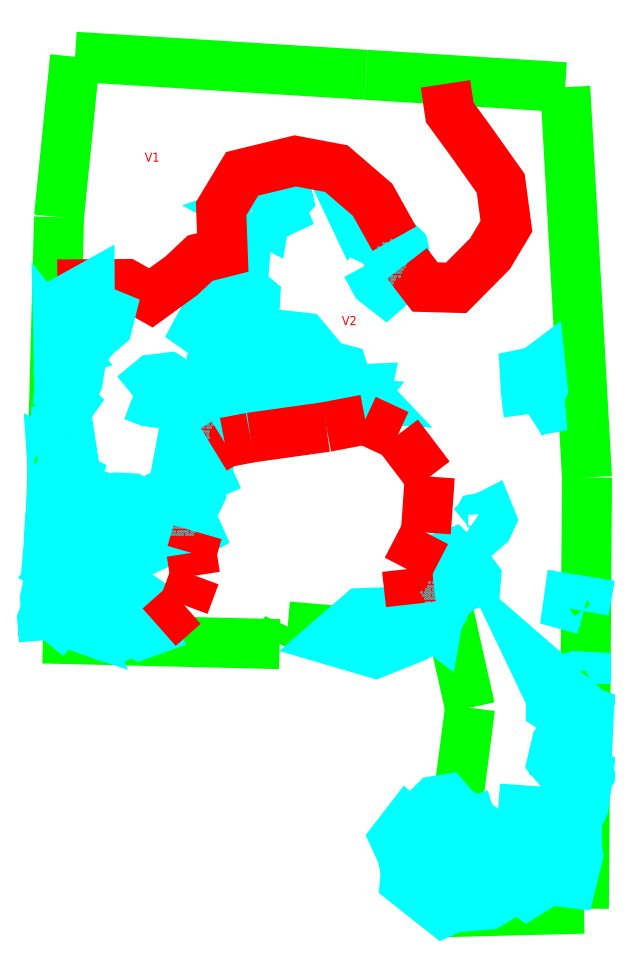
<metadata>
{"format":"dxf","ext":"dxf","renderer":"ezdxf+matplotlib","layout":"modelspace","background":"white","min_lineweight":24,"dpi":150}
</metadata>
<code>
0
SECTION
2
ENTITIES
0
LWPOLYLINE
8
GRABUNGSGRENZE
90
       15
70
   128
43
0
10
3.972
20
-12.98
10
3.909
20
-13.6
10
3.872
20
-15
10
3.847
20
-15.23
10
4.764
20
-15.25
10
4.795
20
-15.18
10
5
20
-15.2
10
5.411
20
-15.09
10
5.501
20
-15.5
10
5.399
20
-16.29
10
5.942
20
-16.28
10
5.954
20
-14.61
10
5.87
20
-13.1
10
5.098
20
-13.05
10
3.972
20
-12.98
0
LWPOLYLINE
8
STEINE
90
       12
70
     0
43
0
10
5.425
20
-16.14
10
5.43
20
-16.2
10
5.474
20
-16.25
10
5.398
20
-16.29
10
5.249
20
-16.17
10
5.252
20
-16.13
10
5.237
20
-16.06
10
5.209
20
-16
10
5.26
20
-15.94
10
5.34
20
-16
10
5.355
20
-16.02
10
5.41
20
-16.1
0
LWPOLYLINE
8
STEINE
90
        6
70
     0
43
0
10
5.355
20
-16.02
10
5.344
20
-15.88
10
5.367
20
-15.86
10
5.41
20
-15.85
10
5.442
20
-15.89
10
5.443
20
-15.99
0
LWPOLYLINE
8
STEINE
90
        8
70
     0
43
0
10
5.465
20
-16.03
10
5.41
20
-16.1
10
5.411
20
-16.13
10
5.425
20
-16.14
10
5.504
20
-16.27
10
5.574
20
-16.26
10
5.615
20
-16.24
10
5.635
20
-16.16
0
LWPOLYLINE
8
STEINE
90
        8
70
     0
43
0
10
5.443
20
-15.99
10
5.422
20
-16
10
5.465
20
-16.03
10
5.5
20
-16.05
10
5.562
20
-16.01
10
5.53
20
-15.95
10
5.487
20
-15.92
10
5.443
20
-15.99
0
LWPOLYLINE
8
STEINE
90
        3
70
     0
43
0
10
5.53
20
-15.95
10
5.555
20
-15.92
10
5.599
20
-15.91
0
LWPOLYLINE
8
STEINE
90
        7
70
     0
43
0
10
5.61
20
-15.89
10
5.599
20
-15.91
10
5.571
20
-16.05
10
5.635
20
-16.15
10
5.723
20
-16.22
10
5.758
20
-16.2
10
5.777
20
-16.16
0
LWPOLYLINE
8
STEINE
90
       13
70
     0
43
0
10
5.61
20
-15.89
10
5.765
20
-15.9
10
5.829
20
-15.92
10
5.739
20
-16.05
10
5.752
20
-16.16
10
5.777
20
-16.16
10
5.893
20
-16.18
10
5.92
20
-16.07
10
5.915
20
-16.04
10
5.891
20
-16.01
10
5.829
20
-15.98
10
5.839
20
-15.97
10
5.829
20
-15.92
0
LWPOLYLINE
8
STEINE
90
        3
70
     0
43
0
10
5.829
20
-15.92
10
5.876
20
-15.91
10
5.839
20
-15.97
0
LWPOLYLINE
8
STEINE
90
        6
70
     0
43
0
10
5.876
20
-15.91
10
5.914
20
-15.86
10
5.945
20
-15.85
10
5.941
20
-15.88
10
5.914
20
-15.94
10
5.876
20
-15.91
0
LWPOLYLINE
8
STEINE
90
        3
70
     0
43
0
10
5.914
20
-15.94
10
5.916
20
-16
10
5.891
20
-16.01
0
LWPOLYLINE
8
STEINE
90
        5
70
     0
43
0
10
5.914
20
-15.86
10
5.912
20
-15.84
10
5.931
20
-15.78
10
5.955
20
-15.78
10
5.945
20
-15.85
0
LWPOLYLINE
8
STEINE
90
       10
70
     0
43
0
10
5.953
20
-15.71
10
5.918
20
-15.72
10
5.87
20
-15.72
10
5.836
20
-15.7
10
5.84
20
-15.68
10
5.867
20
-15.66
10
5.893
20
-15.65
10
5.92
20
-15.63
10
5.957
20
-15.62
10
5.953
20
-15.71
0
LWPOLYLINE
8
STEINE
90
        7
70
     0
43
0
10
5.87
20
-15.72
10
5.845
20
-15.74
10
5.82
20
-15.71
10
5.837
20
-15.63
10
5.859
20
-15.6
10
5.88
20
-15.6
10
5.92
20
-15.63
0
LWPOLYLINE
8
STEINE
90
        3
70
     0
43
0
10
5.867
20
-15.66
10
5.869
20
-15.63
10
5.893
20
-15.65
0
LWPOLYLINE
8
STEINE
90
        6
70
     0
43
0
10
5.815
20
-15.46
10
5.815
20
-15.5
10
5.93
20
-15.57
10
5.926
20
-15.54
10
5.942
20
-15.51
10
5.815
20
-15.46
0
LWPOLYLINE
8
STEINE
90
        7
70
     0
43
0
10
5.815
20
-15.46
10
5.747
20
-15.32
10
5.825
20
-15.39
10
5.837
20
-15.42
10
5.889
20
-15.45
10
5.931
20
-15.49
10
5.942
20
-15.51
0
LWPOLYLINE
8
STEINE
90
        8
70
     0
43
0
10
5.951
20
-15.41
10
5.926
20
-15.42
10
5.9
20
-15.43
10
5.885
20
-15.42
10
5.884
20
-15.38
10
5.91
20
-15.38
10
5.951
20
-15.38
10
5.951
20
-15.41
0
LWPOLYLINE
8
STEINE
90
        3
70
     0
43
0
10
5.926
20
-15.42
10
5.908
20
-15.4
10
5.91
20
-15.38
0
LWPOLYLINE
8
STEINE
90
        5
70
     0
43
0
10
5.943
20
-15.12
10
5.88
20
-15.1
10
5.884
20
-15.08
10
5.949
20
-15.09
10
5.943
20
-15.12
0
LWPOLYLINE
8
STEINE
90
       10
70
     0
43
0
10
5.333
20
-15.13
10
5.272
20
-15.1
10
5.224
20
-15.13
10
5.08
20
-15.13
10
5.007
20
-15.19
10
4.96
20
-15.24
10
5.135
20
-15.29
10
5.288
20
-15.23
10
5.323
20
-15.21
10
5.346
20
-15.17
0
LWPOLYLINE
8
STEINE
90
       17
70
     0
43
0
10
5.346
20
-15.17
10
5.342
20
-15.13
10
5.333
20
-15.13
10
5.308
20
-15.05
10
5.377
20
-14.97
10
5.408
20
-14.91
10
5.433
20
-14.9
10
5.473
20
-14.94
10
5.5
20
-14.96
10
5.525
20
-14.99
10
5.523
20
-15.01
10
5.471
20
-15.03
10
5.415
20
-15.08
10
5.398
20
-15.12
10
5.376
20
-15.16
10
5.37
20
-15.19
10
5.346
20
-15.17
0
LWPOLYLINE
8
STEINE
90
        9
70
     0
43
0
10
5.5
20
-14.8
10
5.53
20
-14.78
10
5.537
20
-14.76
10
5.561
20
-14.76
10
5.577
20
-14.75
10
5.583
20
-14.77
10
5.571
20
-14.79
10
5.535
20
-14.83
10
5.5
20
-14.8
0
LWPOLYLINE
8
STEINE
90
       10
70
     0
43
0
10
5.728
20
-14.36
10
5.718
20
-14.28
10
5.714
20
-14.21
10
5.753
20
-14.2
10
5.774
20
-14.18
10
5.782
20
-14.26
10
5.769
20
-14.29
10
5.774
20
-14.34
10
5.749
20
-14.35
10
5.728
20
-14.36
0
LWPOLYLINE
8
STEINE
90
       10
70
     0
43
0
10
3.851
20
-15.24
10
3.913
20
-15.16
10
3.9
20
-15.13
10
3.899
20
-15.05
10
3.887
20
-15.01
10
3.871
20
-15
10
3.855
20
-15.08
10
3.859
20
-15.12
10
3.845
20
-15.16
10
3.851
20
-15.24
0
LWPOLYLINE
8
STEINE
90
        6
70
     0
43
0
10
3.913
20
-15.16
10
3.944
20
-15.13
10
3.956
20
-15.13
10
3.961
20
-15.09
10
3.951
20
-15.05
10
3.887
20
-15.01
0
LWPOLYLINE
8
STEINE
90
        5
70
     0
43
0
10
3.961
20
-15.09
10
3.976
20
-15.11
10
3.983
20
-15.15
10
4.001
20
-15.19
10
3.913
20
-15.16
0
LWPOLYLINE
8
STEINE
90
       16
70
     0
43
0
10
3.983
20
-15.15
10
4.023
20
-15.15
10
4.1
20
-15.17
10
4.151
20
-15.17
10
4.19
20
-15.2
10
4.223
20
-15.22
10
4.265
20
-15.2
10
4.245
20
-15.16
10
4.26
20
-15.09
10
4.229
20
-15.07
10
4.196
20
-15.07
10
4.172
20
-15.09
10
4.152
20
-15.07
10
4.094
20
-15.07
10
4.002
20
-15.07
10
3.983
20
-15.15
0
LWPOLYLINE
8
STEINE
90
        5
70
     0
43
0
10
4.023
20
-15.15
10
4.064
20
-15.21
10
4.092
20
-15.22
10
4.139
20
-15.22
10
4.19
20
-15.2
0
LWPOLYLINE
8
STEINE
90
       16
70
     0
43
0
10
3.92
20
-14.98
10
3.955
20
-15
10
3.993
20
-15.02
10
4.023
20
-15
10
4.046
20
-15.01
10
4.094
20
-15.07
10
4.099
20
-15.05
10
4.079
20
-14.99
10
4.044
20
-14.95
10
4.001
20
-14.96
10
3.988
20
-14.96
10
3.976
20
-14.94
10
3.978
20
-14.91
10
3.946
20
-14.92
10
3.923
20
-14.94
10
3.92
20
-14.98
0
LWPOLYLINE
8
STEINE
90
        3
70
     0
43
0
10
3.92
20
-14.98
10
3.898
20
-14.97
10
3.923
20
-14.94
0
LWPOLYLINE
8
STEINE
90
        6
70
     0
43
0
10
3.859
20
-14.99
10
3.894
20
-14.99
10
3.898
20
-14.97
10
3.904
20
-14.9
10
3.866
20
-14.9
10
3.859
20
-14.99
0
LWPOLYLINE
8
STEINE
90
       11
70
     0
43
0
10
3.904
20
-14.9
10
3.947
20
-14.87
10
3.986
20
-14.87
10
4.01
20
-14.85
10
3.982
20
-14.84
10
3.928
20
-14.82
10
3.916
20
-14.84
10
3.899
20
-14.87
10
3.91
20
-14.88
10
3.926
20
-14.86
10
3.947
20
-14.87
0
LWPOLYLINE
8
STEINE
90
        6
70
     0
43
0
10
3.869
20
-14.85
10
3.889
20
-14.87
10
3.916
20
-14.84
10
3.898
20
-14.81
10
3.873
20
-14.8
10
3.869
20
-14.85
0
LWPOLYLINE
8
STEINE
90
        5
70
     0
43
0
10
3.898
20
-14.81
10
3.911
20
-14.78
10
3.893
20
-14.77
10
3.875
20
-14.78
10
3.873
20
-14.8
0
LWPOLYLINE
8
STEINE
90
        5
70
     0
43
0
10
3.875
20
-14.78
10
3.88
20
-14.73
10
3.923
20
-14.73
10
3.947
20
-14.77
10
3.928
20
-14.82
0
LWPOLYLINE
8
STEINE
90
        4
70
     0
43
0
10
3.923
20
-14.73
10
3.961
20
-14.74
10
3.978
20
-14.82
10
3.982
20
-14.84
0
LWPOLYLINE
8
STEINE
90
        9
70
     0
43
0
10
3.961
20
-14.74
10
3.994
20
-14.76
10
4.007
20
-14.75
10
4.024
20
-14.73
10
3.988
20
-14.67
10
3.959
20
-14.63
10
3.969
20
-14.61
10
3.921
20
-14.58
10
3.904
20
-14.56
0
LWPOLYLINE
8
STEINE
90
        5
70
     0
43
0
10
3.885
20
-14.58
10
3.904
20
-14.56
10
3.903
20
-14.53
10
3.881
20
-14.52
10
3.885
20
-14.58
0
LWPOLYLINE
8
STEINE
90
        4
70
     0
43
0
10
3.885
20
-14.58
10
3.912
20
-14.59
10
3.931
20
-14.62
10
3.933
20
-14.64
0
LWPOLYLINE
8
STEINE
90
        5
70
     0
43
0
10
3.933
20
-14.64
10
3.905
20
-14.63
10
3.892
20
-14.69
10
3.958
20
-14.7
10
3.933
20
-14.64
0
LWPOLYLINE
8
STEINE
90
        2
70
     0
43
0
10
3.885
20
-14.58
10
3.88
20
-14.73
0
LWPOLYLINE
8
STEINE
90
        4
70
     0
43
0
10
3.988
20
-14.67
10
4.024
20
-14.66
10
4.057
20
-14.67
10
4.024
20
-14.73
0
LWPOLYLINE
8
STEINE
90
        7
70
     0
43
0
10
4.024
20
-14.73
10
4.065
20
-14.77
10
4.055
20
-14.79
10
4.031
20
-14.79
10
4.013
20
-14.79
10
3.991
20
-14.79
10
3.994
20
-14.76
0
LWPOLYLINE
8
STEINE
90
        2
70
     0
43
0
10
3.978
20
-14.82
10
3.991
20
-14.79
0
LWPOLYLINE
8
STEINE
90
        4
70
     0
43
0
10
4.013
20
-14.79
10
4.049
20
-14.84
10
4.03
20
-14.86
10
4.01
20
-14.85
0
LWPOLYLINE
8
STEINE
90
        7
70
     0
43
0
10
3.978
20
-14.91
10
3.977
20
-14.89
10
4.02
20
-14.88
10
4.08
20
-14.9
10
4.095
20
-14.93
10
4.077
20
-14.96
10
4.044
20
-14.95
0
LWPOLYLINE
8
STEINE
90
       10
70
     0
43
0
10
4.204
20
-14.87
10
4.154
20
-14.89
10
4.142
20
-14.87
10
4.118
20
-14.88
10
4.093
20
-14.78
10
4.091
20
-14.72
10
4.145
20
-14.68
10
4.192
20
-14.69
10
4.243
20
-14.71
10
4.224
20
-14.76
0
LWPOLYLINE
8
STEINE
90
       13
70
     0
43
0
10
4.224
20
-14.76
10
4.205
20
-14.77
10
4.228
20
-14.8
10
4.241
20
-14.89
10
4.303
20
-14.86
10
4.335
20
-14.83
10
4.416
20
-14.84
10
4.446
20
-14.82
10
4.423
20
-14.77
10
4.362
20
-14.68
10
4.298
20
-14.72
10
4.261
20
-14.76
10
4.224
20
-14.76
0
LWPOLYLINE
8
STEINE
90
        2
70
     0
43
0
10
4.204
20
-14.87
10
4.228
20
-14.8
0
LWPOLYLINE
8
STEINE
90
        8
70
     0
43
0
10
4.298
20
-14.72
10
4.318
20
-14.67
10
4.353
20
-14.66
10
4.41
20
-14.67
10
4.436
20
-14.67
10
4.435
20
-14.69
10
4.42
20
-14.73
10
4.423
20
-14.77
0
LWPOLYLINE
8
STEINE
90
        6
70
     0
43
0
10
4.41
20
-14.67
10
4.43
20
-14.62
10
4.456
20
-14.63
10
4.459
20
-14.67
10
4.45
20
-14.68
10
4.435
20
-14.69
0
LWPOLYLINE
8
STEINE
90
        9
70
     0
43
0
10
4.43
20
-14.62
10
4.43
20
-14.57
10
4.428
20
-14.56
10
4.449
20
-14.56
10
4.456
20
-14.58
10
4.474
20
-14.57
10
4.486
20
-14.6
10
4.46
20
-14.61
10
4.43
20
-14.62
0
LWPOLYLINE
8
STEINE
90
        6
70
     0
43
0
10
4.449
20
-14.56
10
4.447
20
-14.52
10
4.488
20
-14.45
10
4.509
20
-14.5
10
4.493
20
-14.54
10
4.474
20
-14.57
0
LWPOLYLINE
8
STEINE
90
        9
70
     0
43
0
10
4.488
20
-14.45
10
4.43
20
-14.49
10
4.38
20
-14.5
10
4.392
20
-14.43
10
4.423
20
-14.37
10
4.482
20
-14.32
10
4.486
20
-14.36
10
4.506
20
-14.4
10
4.488
20
-14.45
0
LWPOLYLINE
8
STEINE
90
        6
70
     0
43
0
10
4.519
20
-14.37
10
4.516
20
-14.35
10
4.562
20
-14.35
10
4.622
20
-14.36
10
4.563
20
-14.36
10
4.519
20
-14.37
0
LWPOLYLINE
8
STEINE
90
        6
70
     0
43
0
10
4.597
20
-14.4
10
4.582
20
-14.38
10
4.616
20
-14.37
10
4.643
20
-14.37
10
4.641
20
-14.39
10
4.597
20
-14.4
0
LWPOLYLINE
8
STEINE
90
        5
70
     0
43
0
10
4.64
20
-14.4
10
4.641
20
-14.39
10
4.667
20
-14.38
10
4.665
20
-14.39
10
4.64
20
-14.4
0
LWPOLYLINE
8
STEINE
90
       12
70
     0
43
0
10
4.51
20
-14.24
10
4.503
20
-14.17
10
4.54
20
-14.12
10
4.621
20
-14.11
10
4.666
20
-14.14
10
4.693
20
-14.18
10
4.693
20
-14.2
10
4.675
20
-14.2
10
4.672
20
-14.21
10
4.648
20
-14.23
10
4.591
20
-14.25
10
4.51
20
-14.24
0
LWPOLYLINE
8
STEINE
90
        6
70
     0
43
0
10
4.591
20
-14.25
10
4.616
20
-14.31
10
4.651
20
-14.29
10
4.648
20
-14.26
10
4.663
20
-14.24
10
4.648
20
-14.23
0
LWPOLYLINE
8
STEINE
90
       12
70
     0
43
0
10
4.772
20
-14.25
10
4.801
20
-14.23
10
4.799
20
-14.21
10
4.856
20
-14.18
10
4.896
20
-14.16
10
5.008
20
-14.19
10
5.023
20
-14.23
10
5.023
20
-14.28
10
4.911
20
-14.31
10
4.899
20
-14.31
10
4.884
20
-14.31
10
4.772
20
-14.25
0
LWPOLYLINE
8
STEINE
90
        5
70
     0
43
0
10
4.884
20
-14.31
10
4.87
20
-14.32
10
4.885
20
-14.33
10
4.929
20
-14.34
10
4.911
20
-14.31
0
LWPOLYLINE
8
STEINE
90
        7
70
     0
43
0
10
4.743
20
-14.14
10
4.73
20
-14.13
10
4.724
20
-14.06
10
4.742
20
-14.05
10
4.858
20
-14.06
10
4.915
20
-14.13
10
4.743
20
-14.14
0
LWPOLYLINE
8
STEINE
90
        5
70
     0
43
0
10
4.994
20
-14.32
10
5.057
20
-14.32
10
5.046
20
-14.33
10
5.007
20
-14.33
10
4.994
20
-14.32
0
LWPOLYLINE
8
STEINE
90
        5
70
     0
43
0
10
5.041
20
-14.3
10
5.059
20
-14.29
10
5.107
20
-14.29
10
5.116
20
-14.3
10
5.041
20
-14.3
0
LWPOLYLINE
8
STEINE
90
        5
70
     0
43
0
10
5.047
20
-14.28
10
5.048
20
-14.27
10
5.102
20
-14.26
10
5.099
20
-14.28
10
5.047
20
-14.28
0
LWPOLYLINE
8
STEINE
90
       11
70
     0
43
0
10
4.661
20
-14
10
4.669
20
-13.91
10
4.583
20
-13.84
10
4.543
20
-13.83
10
4.492
20
-13.93
10
4.482
20
-13.97
10
4.446
20
-14.03
10
4.502
20
-14.07
10
4.541
20
-14.09
10
4.661
20
-14
10
4.669
20
-13.91
0
LWPOLYLINE
8
STEINE
90
        6
70
     0
43
0
10
4.648
20
-13.56
10
4.626
20
-13.54
10
4.593
20
-13.55
10
4.617
20
-13.62
10
4.635
20
-13.67
10
4.642
20
-13.58
0
LWPOLYLINE
8
STEINE
90
        9
70
     0
43
0
10
4.648
20
-13.56
10
4.625
20
-13.57
10
4.642
20
-13.58
10
4.704
20
-13.61
10
4.713
20
-13.56
10
4.748
20
-13.47
10
4.719
20
-13.48
10
4.677
20
-13.52
10
4.648
20
-13.56
0
LWPOLYLINE
8
STEINE
90
        7
70
     0
43
0
10
4.713
20
-13.56
10
4.744
20
-13.59
10
4.771
20
-13.58
10
4.765
20
-13.56
10
4.797
20
-13.53
10
4.789
20
-13.49
10
4.748
20
-13.47
0
LWPOLYLINE
8
STEINE
90
        4
70
     0
43
0
10
5.087
20
-13.55
10
5.049
20
-13.59
10
5.021
20
-13.53
10
5.087
20
-13.55
0
LWPOLYLINE
8
STEINE
90
       11
70
     0
43
0
10
5.099
20
-13.78
10
5.138
20
-13.7
10
5.208
20
-13.68
10
5.243
20
-13.72
10
5.257
20
-13.78
10
5.225
20
-13.83
10
5.206
20
-13.83
10
5.21
20
-13.85
10
5.175
20
-13.88
10
5.135
20
-13.85
10
5.099
20
-13.78
0
LWPOLYLINE
8
BEFUND
90
       12
70
     0
43
0
10
3.903
20
-13.86
10
4.17
20
-13.86
10
4.265
20
-13.91
10
4.384
20
-13.82
10
4.456
20
-13.76
10
4.544
20
-13.73
10
4.537
20
-13.57
10
4.619
20
-13.43
10
4.824
20
-13.38
10
4.984
20
-13.41
10
5.124
20
-13.53
10
5.208
20
-13.68
0
LWPOLYLINE
8
BEFUND
90
        9
70
     0
43
0
10
5.257
20
-13.78
10
5.327
20
-13.87
10
5.448
20
-13.87
10
5.579
20
-13.74
10
5.642
20
-13.63
10
5.62
20
-13.47
10
5.503
20
-13.3
10
5.423
20
-13.19
10
5.406
20
-13.08
0
LWPOLYLINE
8
BEFUND_UNSICHER
90
       10
70
   128
43
0
10
5.272
20
-15.1
10
5.257
20
-14.96
10
5.33
20
-14.82
10
5.345
20
-14.6
10
5.222
20
-14.44
10
5.095
20
-14.38
10
4.945
20
-14.41
10
4.651
20
-14.45
10
4.551
20
-14.47
10
4.509
20
-14.5
0
LWPOLYLINE
8
BEFUND_UNSICHER
90
        5
70
   128
43
0
10
4.446
20
-14.82
10
4.423
20
-14.9
10
4.436
20
-14.99
10
4.394
20
-15.1
10
4.297
20
-15.19
0
LWPOLYLINE
8
STEINE
90
        5
70
     0
43
0
10
3.899
20
-14.43
10
3.949
20
-14.44
10
3.941
20
-14.38
10
3.898
20
-14.4
10
3.899
20
-14.43
0
LWPOLYLINE
8
STEINE
90
        7
70
     0
43
0
10
3.917
20
-14.31
10
3.918
20
-14.32
10
3.943
20
-14.34
10
3.958
20
-14.32
10
3.946
20
-14.3
10
3.931
20
-14.29
10
3.917
20
-14.31
0
LWPOLYLINE
8
STEINE
90
        2
70
     0
43
0
10
3.904
20
-14.33
10
3.918
20
-14.32
0
LWPOLYLINE
8
STEINE
90
       10
70
     0
43
0
10
3.946
20
-14.3
10
3.982
20
-14.23
10
3.99
20
-14.19
10
3.924
20
-14.15
10
3.908
20
-14.14
10
3.908
20
-14.17
10
3.907
20
-14.18
10
3.911
20
-14.24
10
3.909
20
-14.28
10
3.904
20
-14.33
0
LWPOLYLINE
8
STEINE
90
        4
70
     0
43
0
10
3.909
20
-14.28
10
3.945
20
-14.27
10
3.96
20
-14.2
10
3.908
20
-14.17
0
LWPOLYLINE
8
STEINE
90
        4
70
     0
43
0
10
3.907
20
-14.18
10
3.931
20
-14.21
10
3.924
20
-14.23
10
3.911
20
-14.24
0
LWPOLYLINE
8
STEINE
90
        4
70
     0
43
0
10
3.908
20
-14.14
10
3.956
20
-14.12
10
3.907
20
-14.06
10
3.908
20
-14.14
0
LWPOLYLINE
8
STEINE
90
        8
70
     0
43
0
10
3.908
20
-14.03
10
3.944
20
-14.05
10
3.97
20
-14.04
10
4.026
20
-13.97
10
4.029
20
-13.94
10
4.028
20
-13.87
10
3.914
20
-13.93
10
3.908
20
-14.03
0
LWPOLYLINE
8
STEINE
90
        6
70
     0
43
0
10
3.97
20
-14.04
10
4.018
20
-14.1
10
4.05
20
-14.06
10
4.097
20
-14.02
10
4.108
20
-13.98
10
4.029
20
-13.94
0
LWPOLYLINE
8
STEINE
90
        9
70
     0
43
0
10
4.196
20
-14.29
10
4.273
20
-14.23
10
4.333
20
-14.22
10
4.394
20
-14.26
10
4.421
20
-14.29
10
4.4
20
-14.31
10
4.307
20
-14.32
10
4.256
20
-14.31
10
4.196
20
-14.29
0
TEXT
8
BEFUNDSCHRAFF
10
4.241
20
-13.38
30
0
40
0.035
1
V1
0
TEXT
8
BEFUNDSCHRAFF
10
5.005
20
-14.02
30
0
40
0.035
1
V2
0
INSERT
8
STEINESCHRAFF
2
*X1
10
0
20
0
30
0
41
0.01
42
0.01
43
0.01
0
INSERT
8
STEINESCHRAFF
2
*X2
10
0
20
0
30
0
41
0.01
42
0.01
43
0.01
0
INSERT
8
STEINESCHRAFF
2
*X3
10
0
20
0
30
0
41
0.01
42
0.01
43
0.01
0
ENDSEC
0
EOF

</code>
